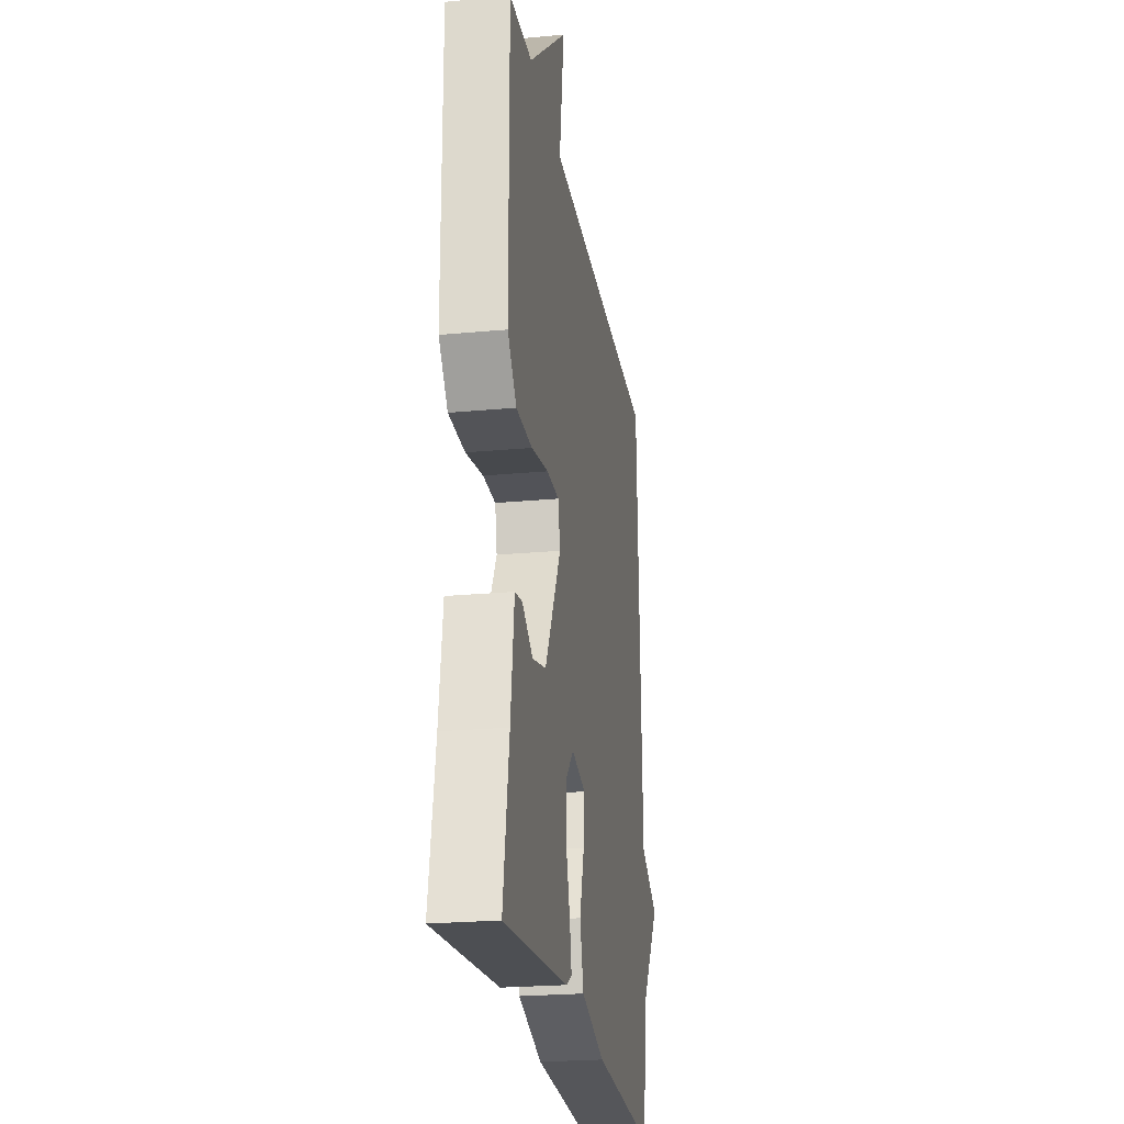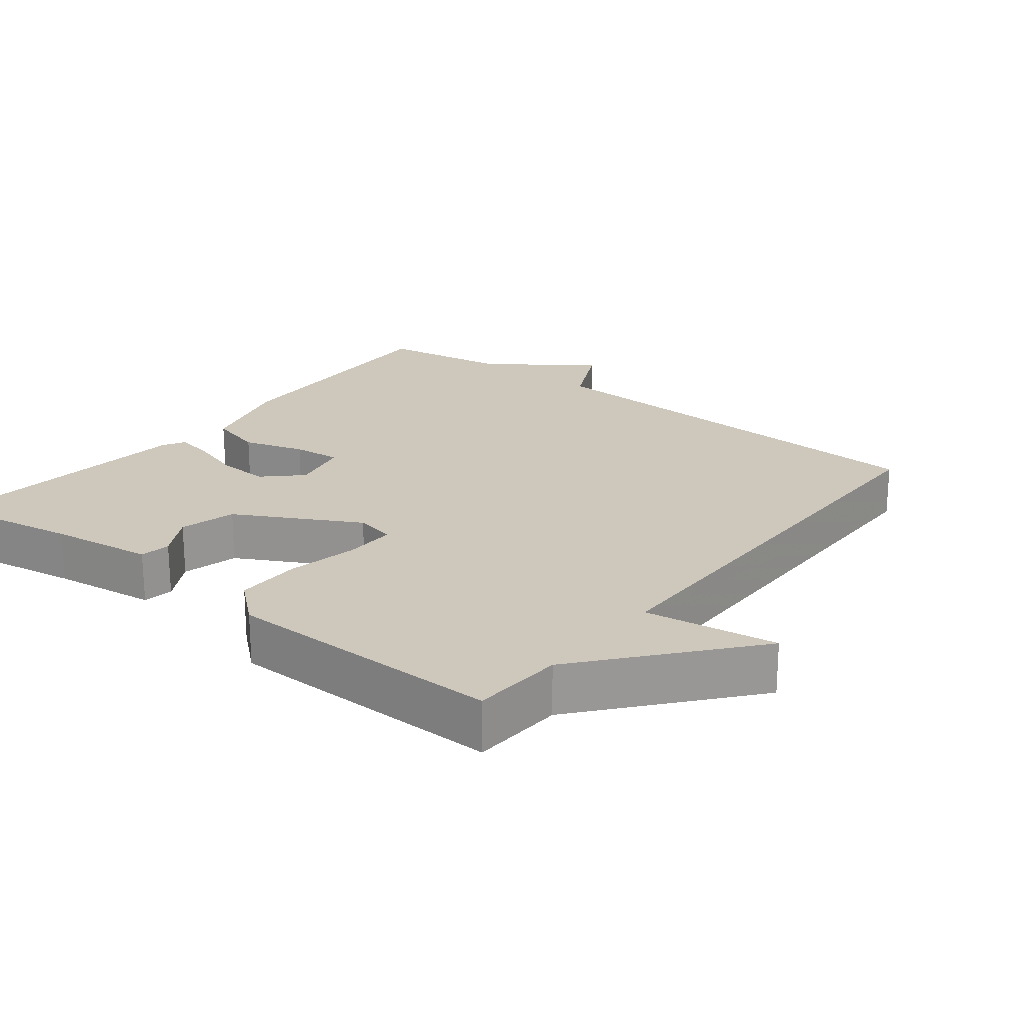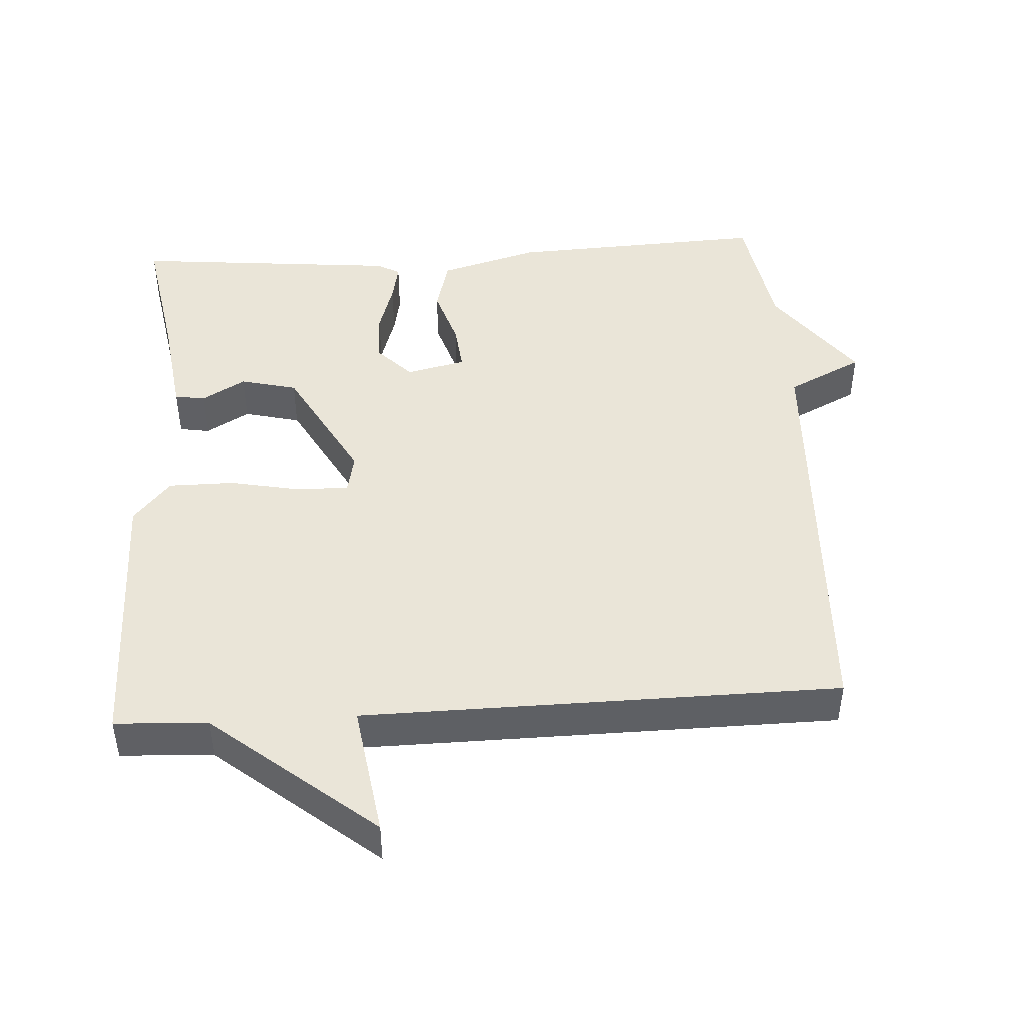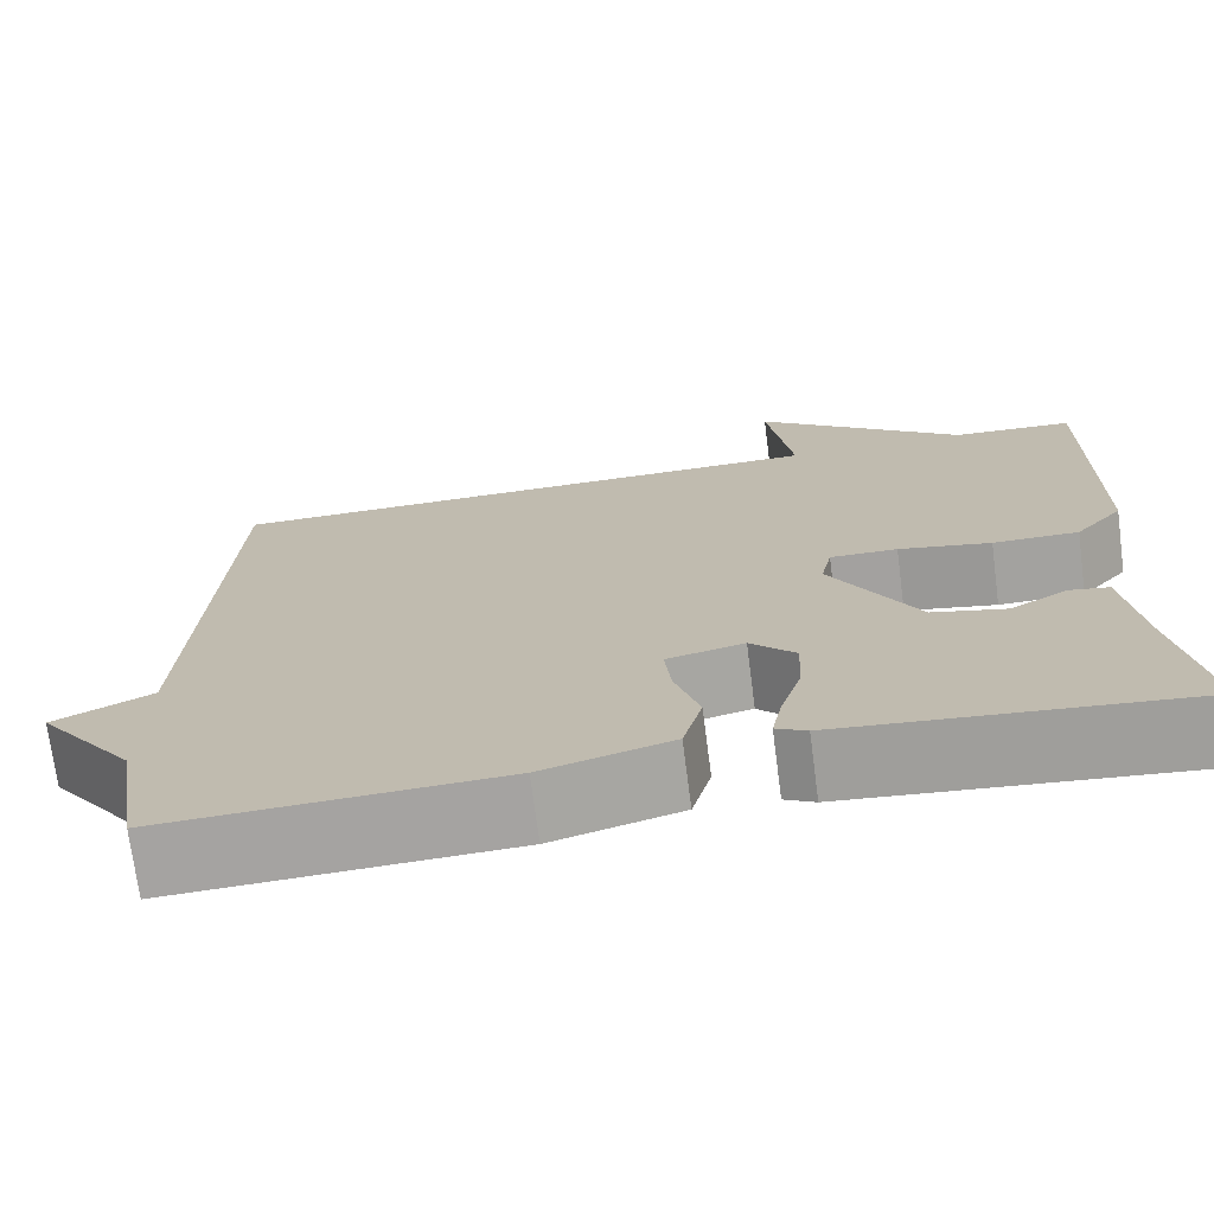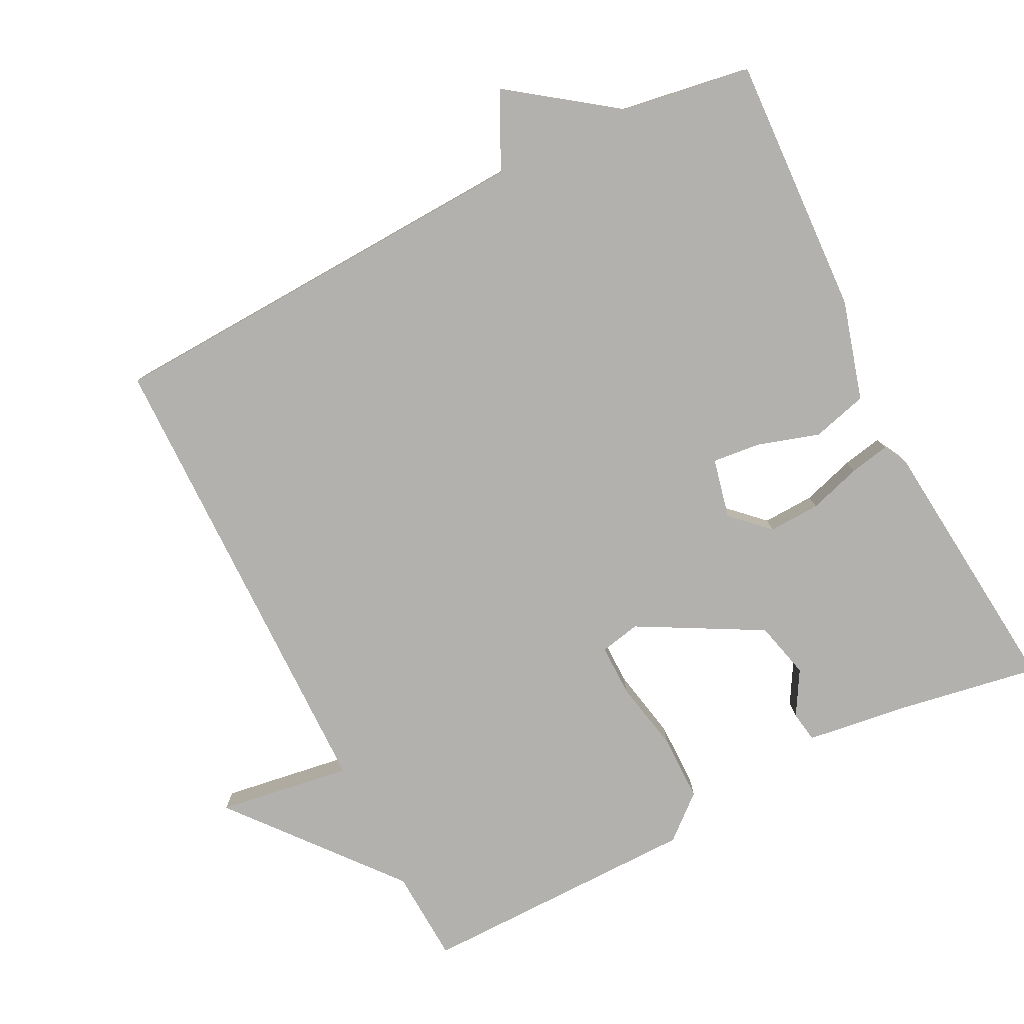
<metadata>
{"format":"obj","ext":"obj","renderer":"f3d","projection":"perspective","resolution":1024,"background":"white","views":[{"elev":-23.4,"azim":-81.0,"up":"+Z"},{"elev":21.9,"azim":-51.7,"up":"+Y"},{"elev":45.4,"azim":-3.6,"up":"+Y"},{"elev":-72.5,"azim":-172.6,"up":"+Z"},{"elev":-79.3,"azim":116.8,"up":"+Y"}]}
</metadata>
<code>
v 0.5 0.07 0.5
v 0.529 0.07 -0.117
v 0.636 0.07 -0.17
v 0.529 0.07 -0.317
v 0.5 0.07 -0.5
v 0.134 0.07 -0.483
v -0.006 0.07 -0.443
v -0.027 0.07 -0.365
v 0 0.07 -0.278
v 0.007 0.07 -0.21
v -0.077 0.07 -0.191
v -0.126 0.07 -0.242
v -0.123 0.07 -0.315
v -0.1 0.07 -0.389
v -0.089 0.07 -0.445
v -0.122 0.07 -0.463
v -0.5 0.07 -0.5
v -0.466 0.07 -0.303
v -0.446 0.07 -0.156
v -0.403 0.07 -0.149
v -0.341 0.07 -0.185
v -0.261 0.07 -0.165
v -0.167 0.07 0.008
v -0.179 0.07 0.065
v -0.252 0.07 0.064
v -0.352 0.07 0.044
v -0.445 0.07 0.044
v -0.497 0.07 0.105
v -0.5 0.07 0.5
v -0.369 0.07 0.507
v -0.141 0.07 0.695
v -0.169 0.07 0.507
v 0.5 0 0.5
v 0.529 0 -0.117
v 0.636 0 -0.17
v 0.529 0 -0.317
v 0.5 0 -0.5
v 0.134 0 -0.483
v -0.006 0 -0.443
v -0.027 0 -0.365
v 0 0 -0.278
v 0.007 0 -0.21
v -0.077 0 -0.191
v -0.126 0 -0.242
v -0.123 0 -0.315
v -0.1 0 -0.389
v -0.089 0 -0.445
v -0.122 0 -0.463
v -0.5 0 -0.5
v -0.466 0 -0.303
v -0.446 0 -0.156
v -0.403 0 -0.149
v -0.341 0 -0.185
v -0.261 0 -0.165
v -0.167 0 0.008
v -0.179 0 0.065
v -0.252 0 0.064
v -0.352 0 0.044
v -0.445 0 0.044
v -0.497 0 0.105
v -0.5 0 0.5
v -0.369 0 0.507
v -0.141 0 0.695
v -0.169 0 0.507
f 30 31 32
f 30 32 1
f 29 30 1
f 28 29 1
f 27 28 1
f 26 27 1
f 25 26 1
f 24 25 1
f 23 24 1 2
f 22 23 2 3
f 21 22 3
f 18 19 20 21
f 17 18 21
f 16 17 21
f 15 16 21
f 14 15 21
f 13 14 21
f 12 13 21
f 11 12 21
f 11 21 3
f 10 11 3 4
f 5 6 7
f 4 5 7
f 10 4 7
f 9 10 7
f 7 8 9
f 64 63 62
f 33 64 62
f 33 62 61
f 33 61 60
f 33 60 59
f 33 59 58
f 33 58 57
f 33 57 56
f 34 33 56 55
f 35 34 55 54
f 35 54 53
f 53 52 51 50
f 53 50 49
f 53 49 48
f 53 48 47
f 53 47 46
f 53 46 45
f 53 45 44
f 53 44 43
f 35 53 43
f 36 35 43 42
f 39 38 37
f 39 37 36
f 39 36 42
f 39 42 41
f 41 40 39
f 1 33 34 2
f 2 34 35 3
f 3 35 36 4
f 4 36 37 5
f 5 37 38 6
f 6 38 39 7
f 7 39 40 8
f 8 40 41 9
f 9 41 42 10
f 10 42 43 11
f 11 43 44 12
f 12 44 45 13
f 13 45 46 14
f 14 46 47 15
f 15 47 48 16
f 16 48 49 17
f 17 49 50 18
f 18 50 51 19
f 19 51 52 20
f 20 52 53 21
f 21 53 54 22
f 22 54 55 23
f 23 55 56 24
f 24 56 57 25
f 25 57 58 26
f 26 58 59 27
f 27 59 60 28
f 28 60 61 29
f 29 61 62 30
f 30 62 63 31
f 31 63 64 32
f 32 64 33 1

</code>
